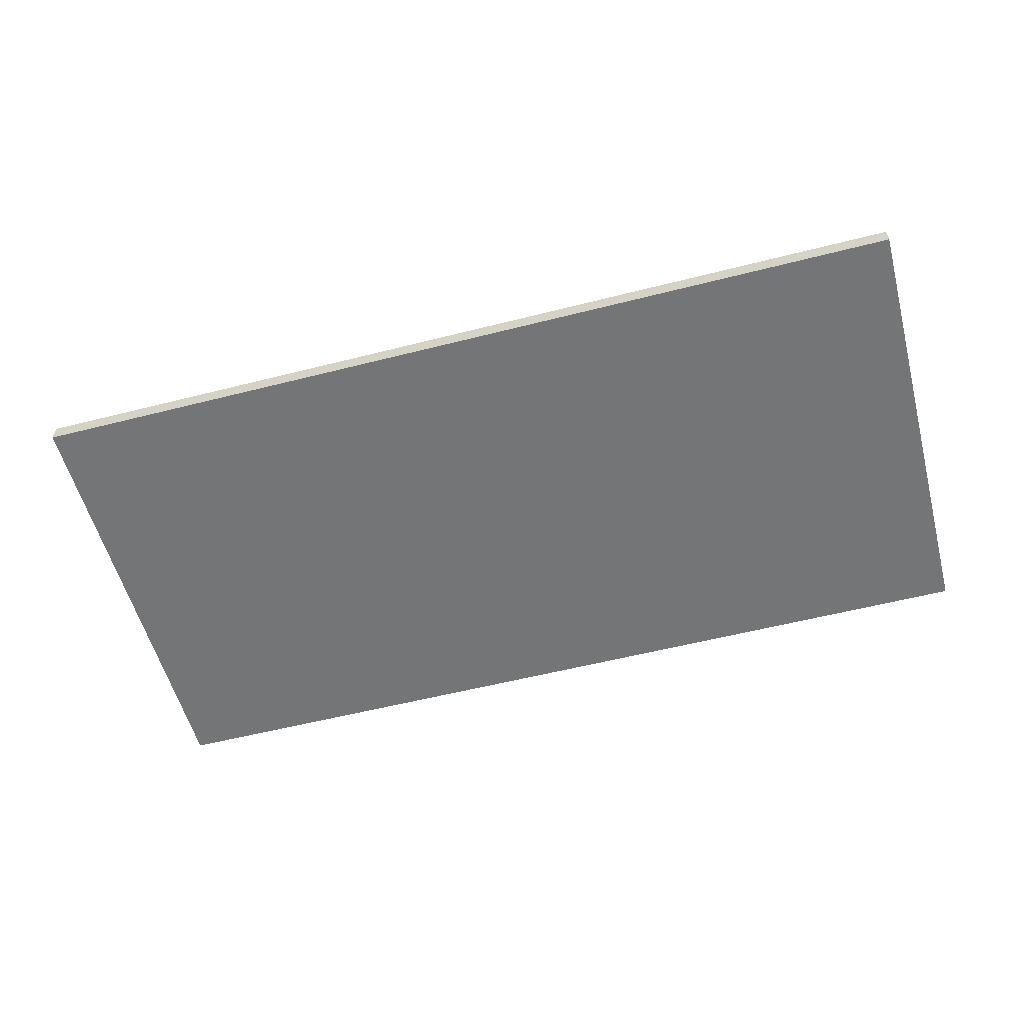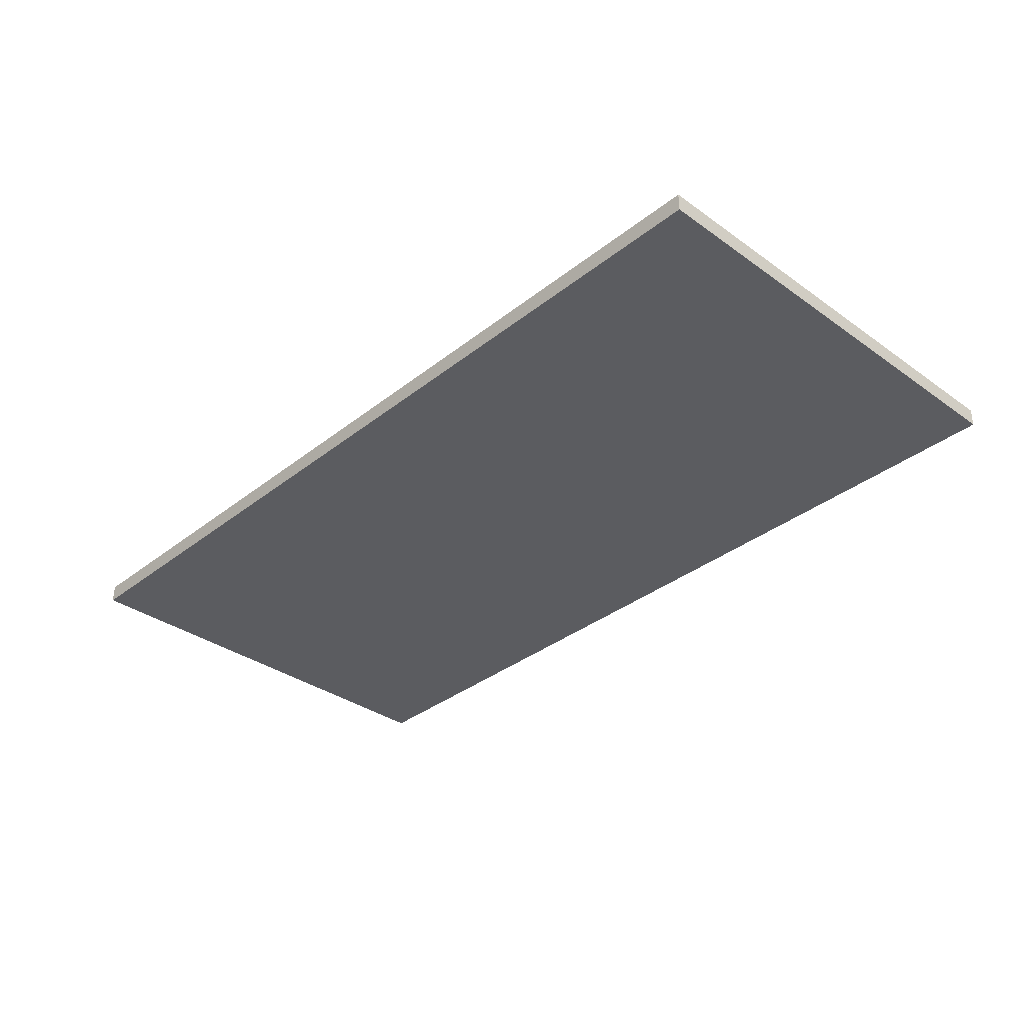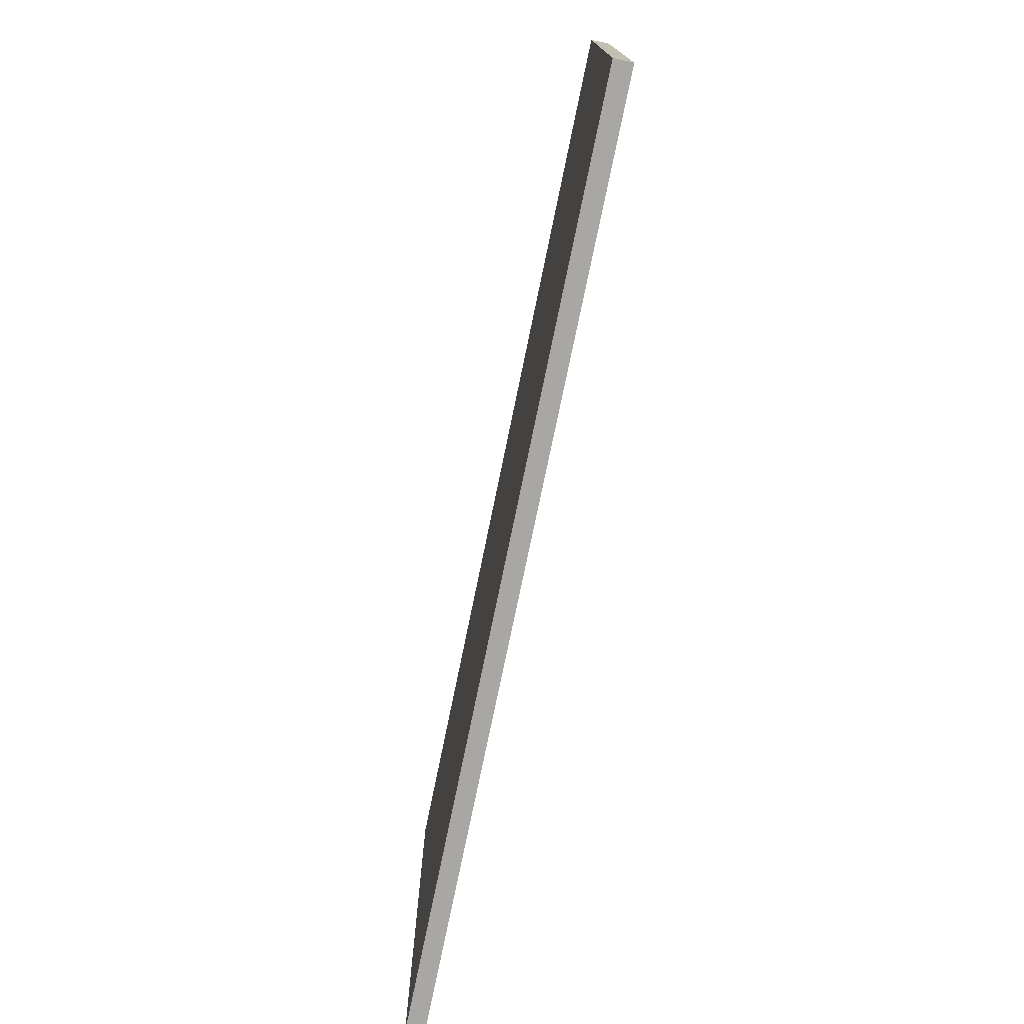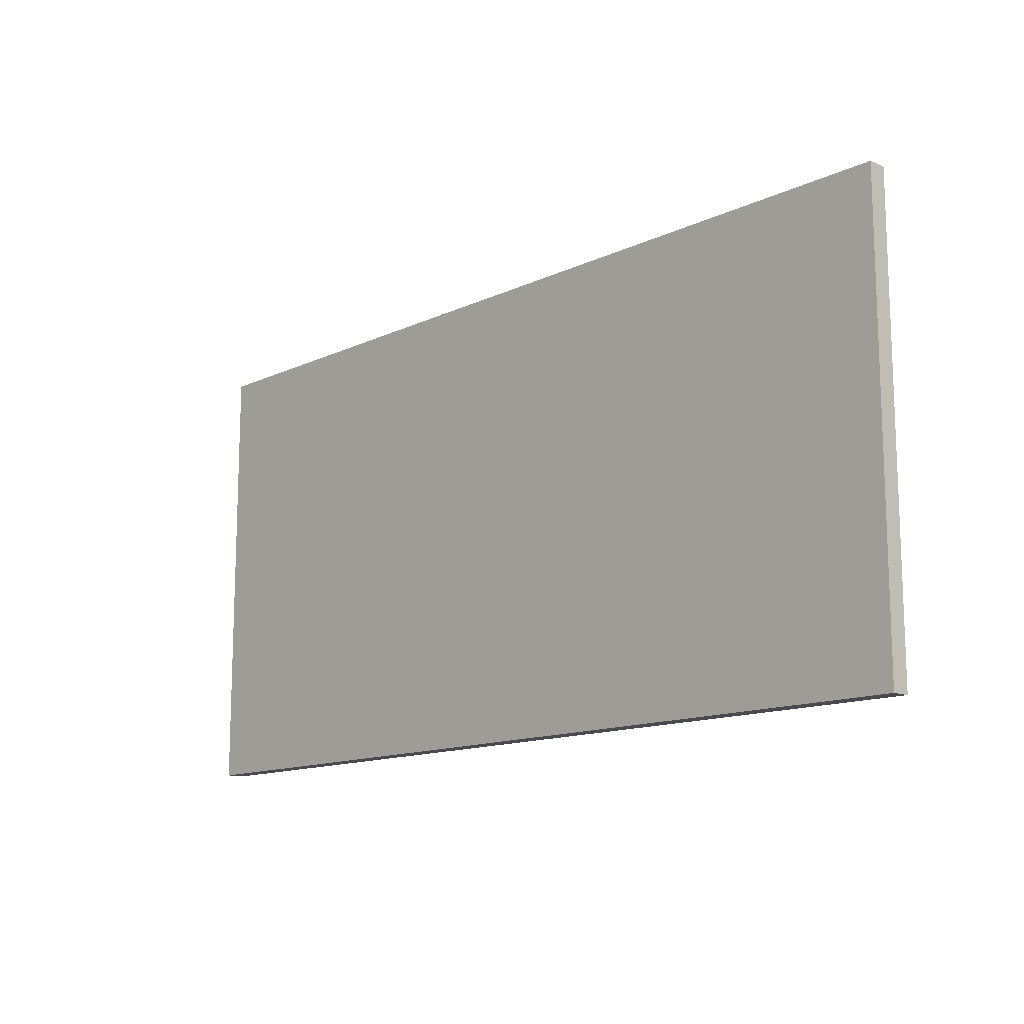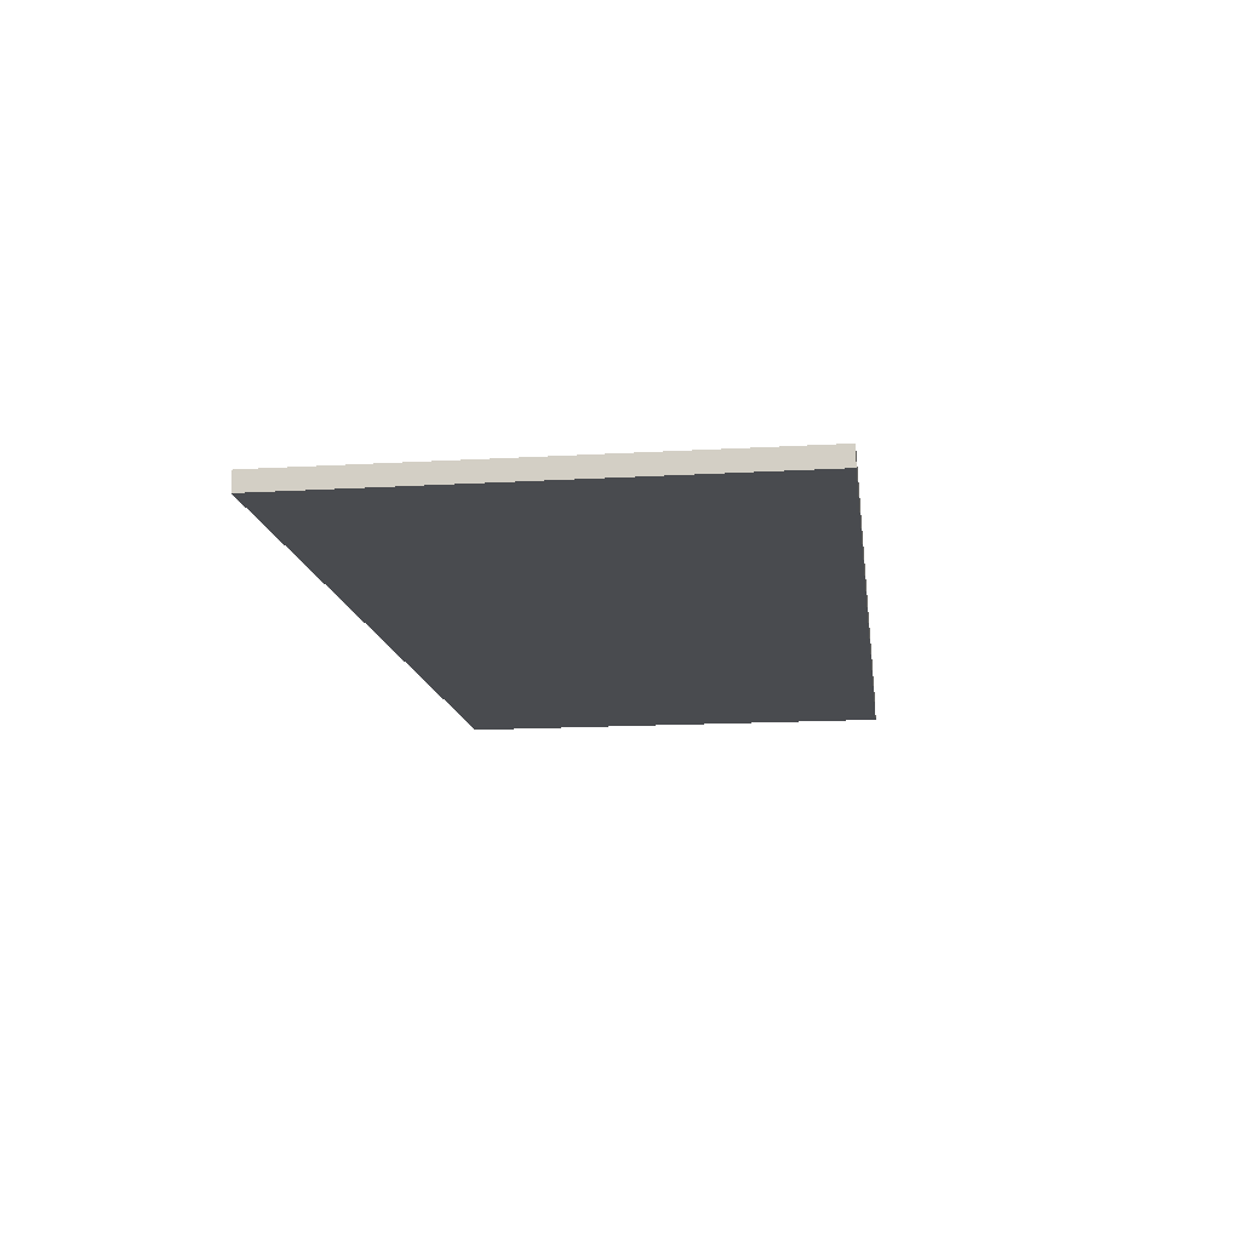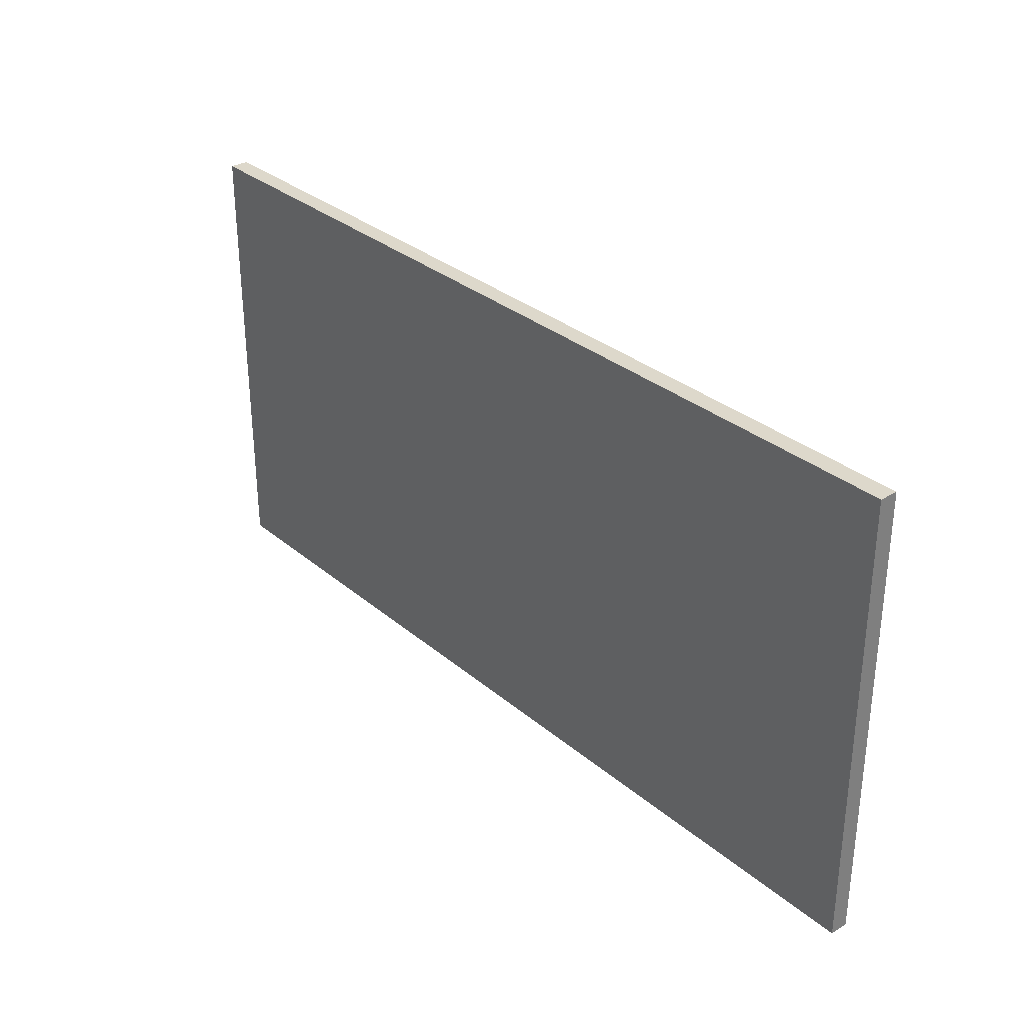
<metadata>
{"format":"obj","ext":"obj","renderer":"f3d","projection":"perspective","resolution":1024,"background":"white","views":[{"elev":-56.4,"azim":14.9,"up":"+Y"},{"elev":-34.7,"azim":-133.6,"up":"+Y"},{"elev":-74.8,"azim":78.4,"up":"+Z"},{"elev":-13.2,"azim":-133.2,"up":"+Z"},{"elev":-14.0,"azim":97.5,"up":"+Y"},{"elev":31.5,"azim":49.7,"up":"+Z"}]}
</metadata>
<code>
o Group4/mesh7/mesh7-geometry#mesh7-geometry
v 0.6824 -0.3922 0.3486
v -0.6603 -0.3922 -0.3228
v -0.6603 -0.3922 0.3486
v 0.6824 -0.3922 -0.3228
v -0.6603 -0.4191 0.3486
v 0.6824 -0.4191 -0.3228
v -0.6603 -0.4191 -0.3228
v 0.6824 -0.4191 0.3486
f 1 2 3
f 2 1 4
f 3 2 1
f 4 1 2
f 2 5 3
f 3 5 2
f 5 1 3
f 3 1 5
f 1 6 4
f 4 6 1
f 6 2 4
f 4 2 6
f 5 2 7
f 7 2 5
f 1 5 8
f 8 5 1
f 6 1 8
f 8 1 6
f 2 6 7
f 7 6 2
f 6 5 7
f 7 5 6
f 5 6 8
f 8 6 5

</code>
